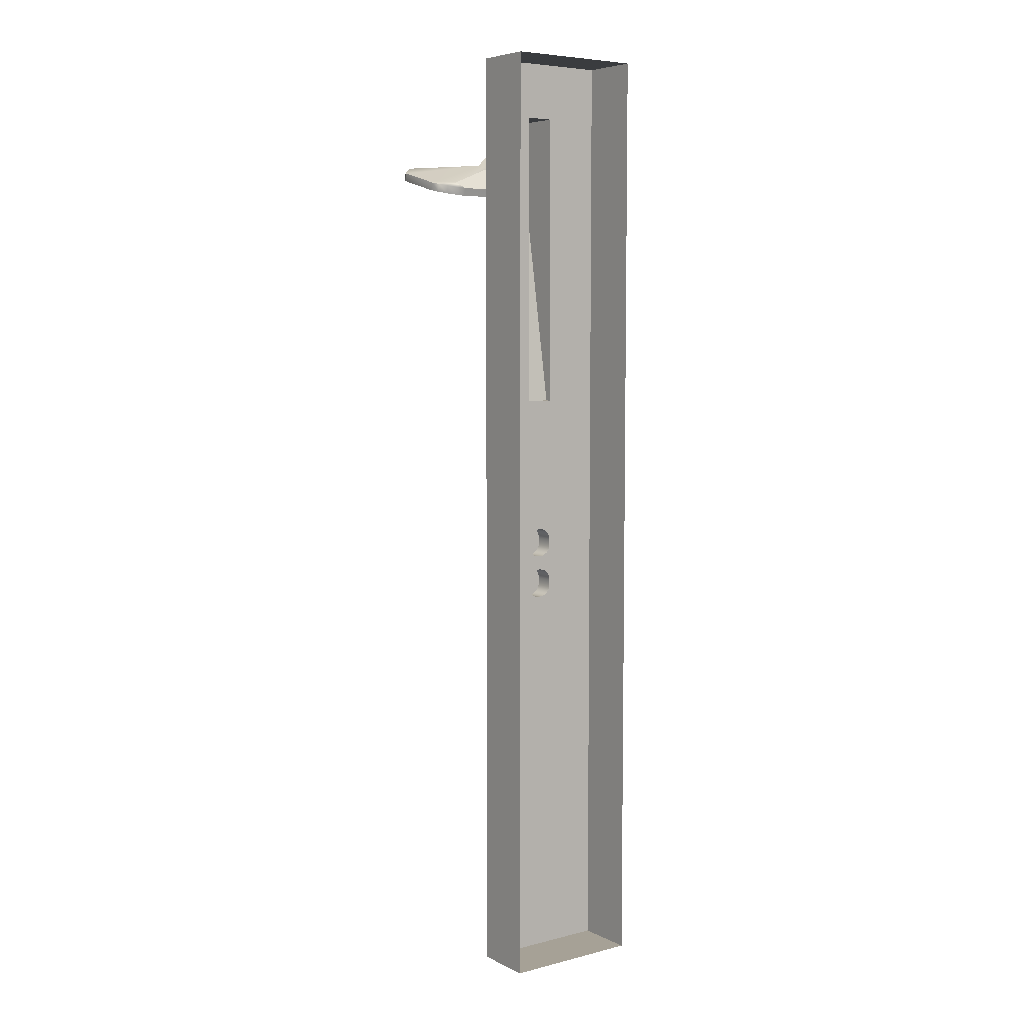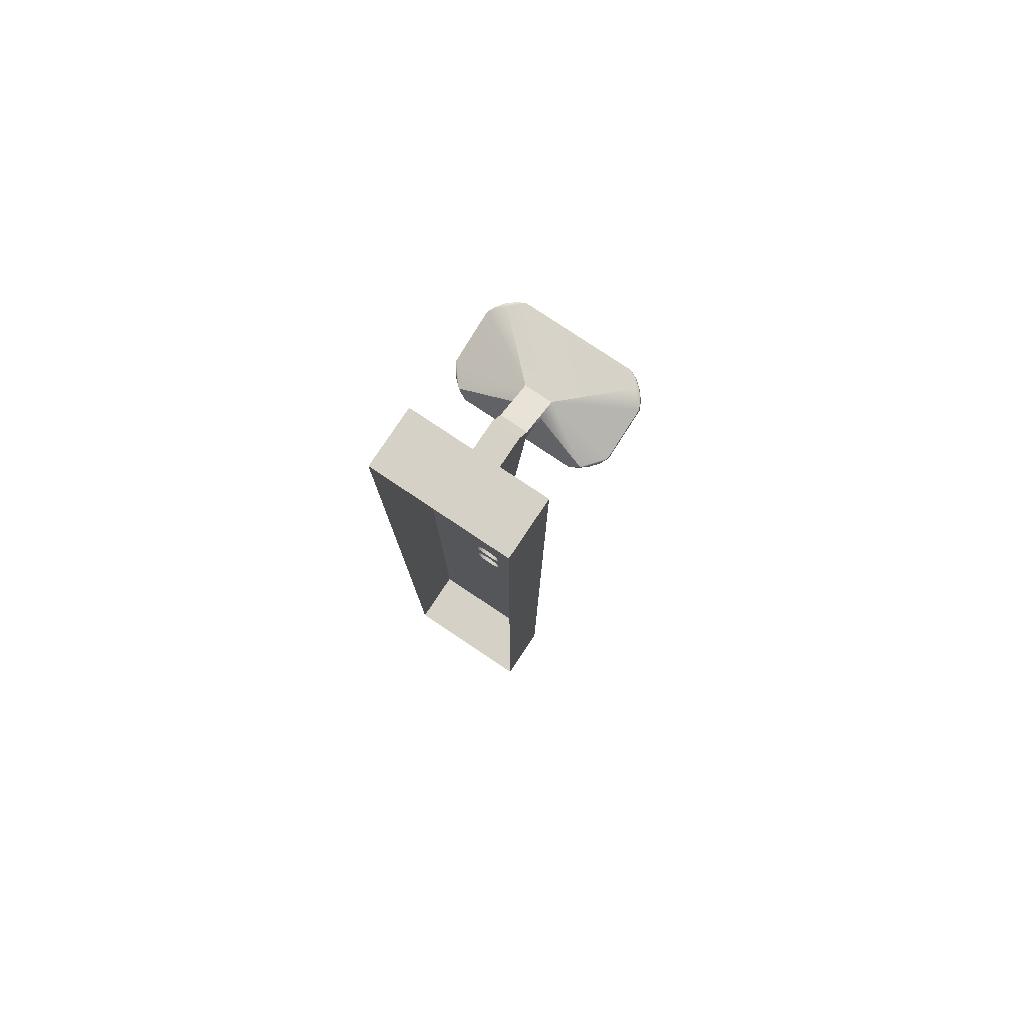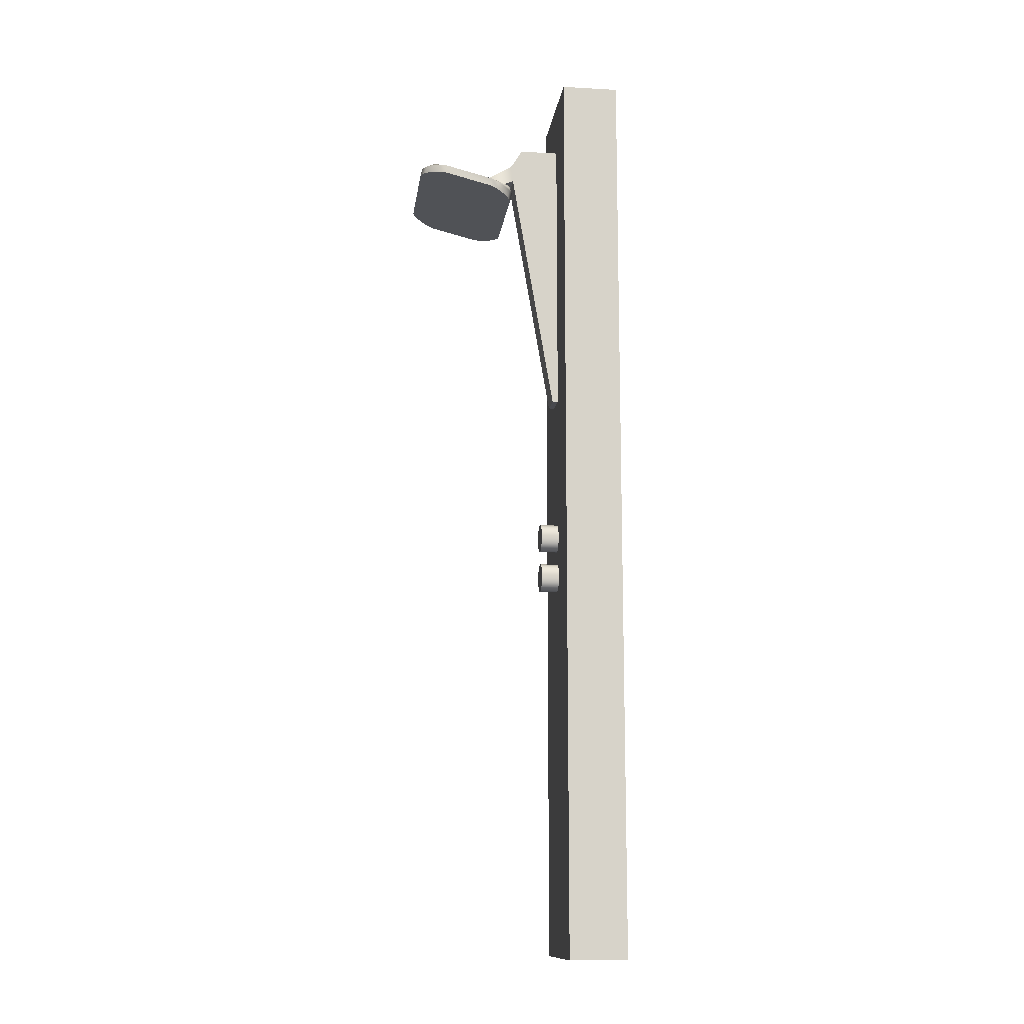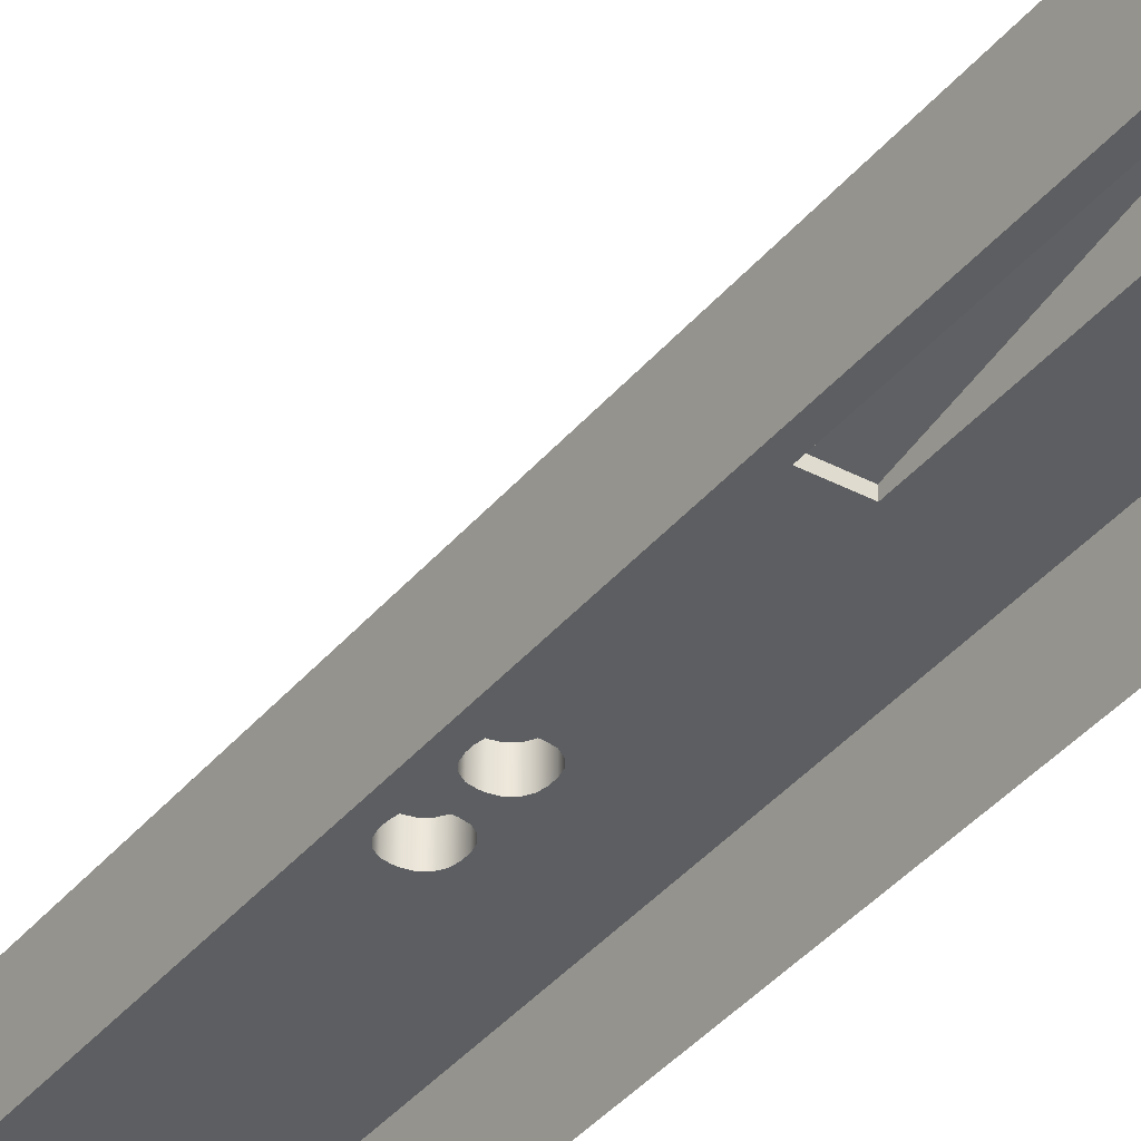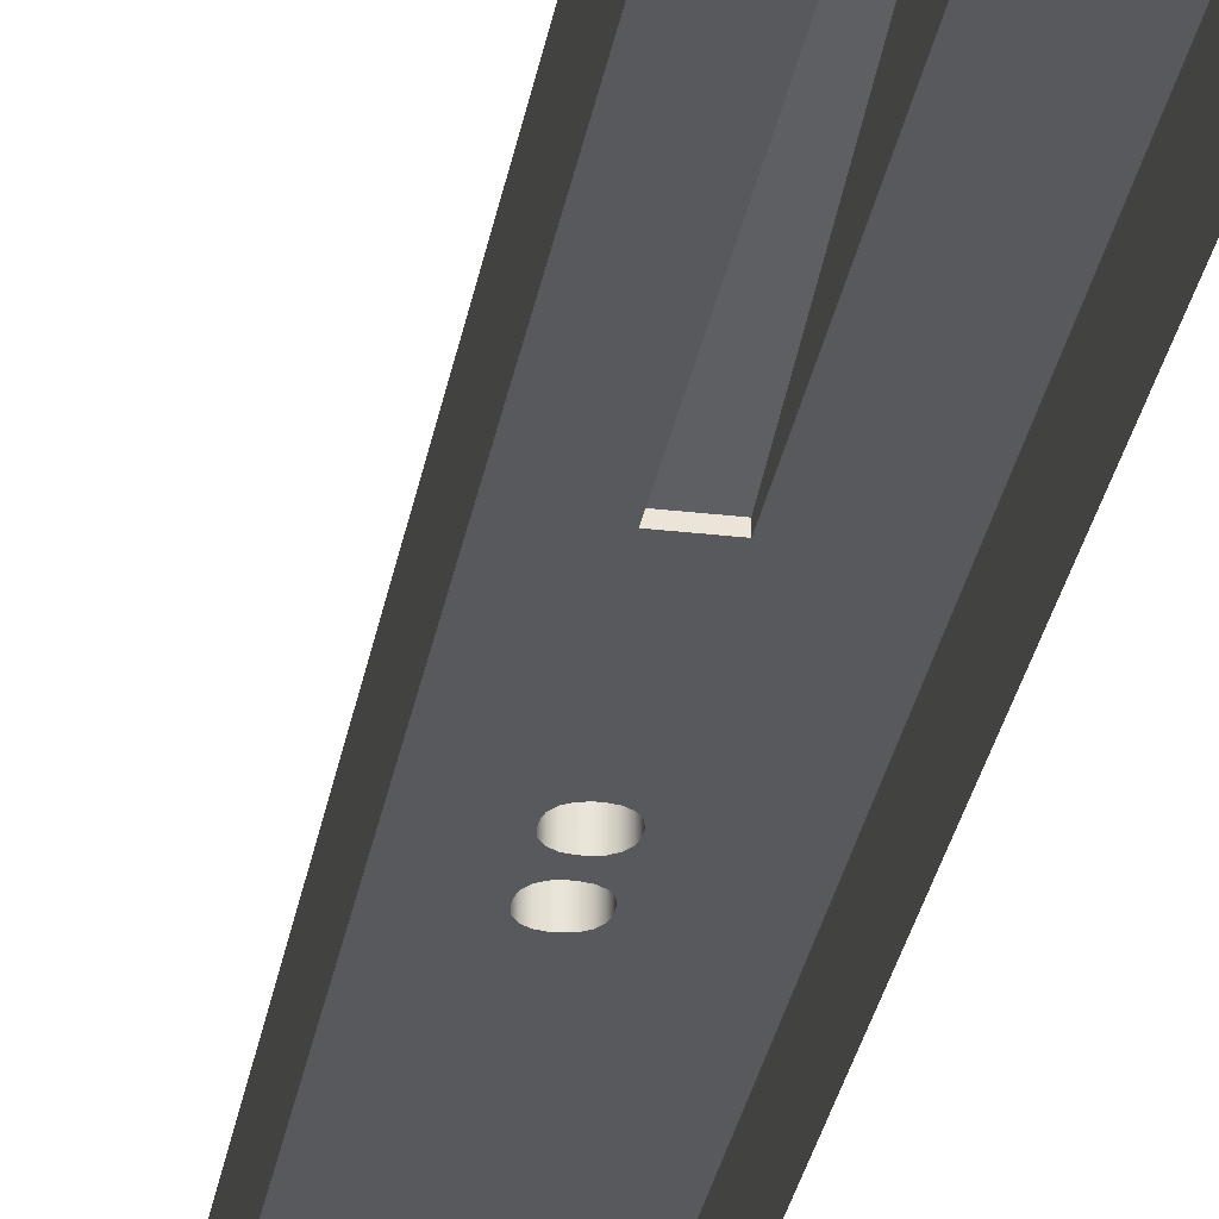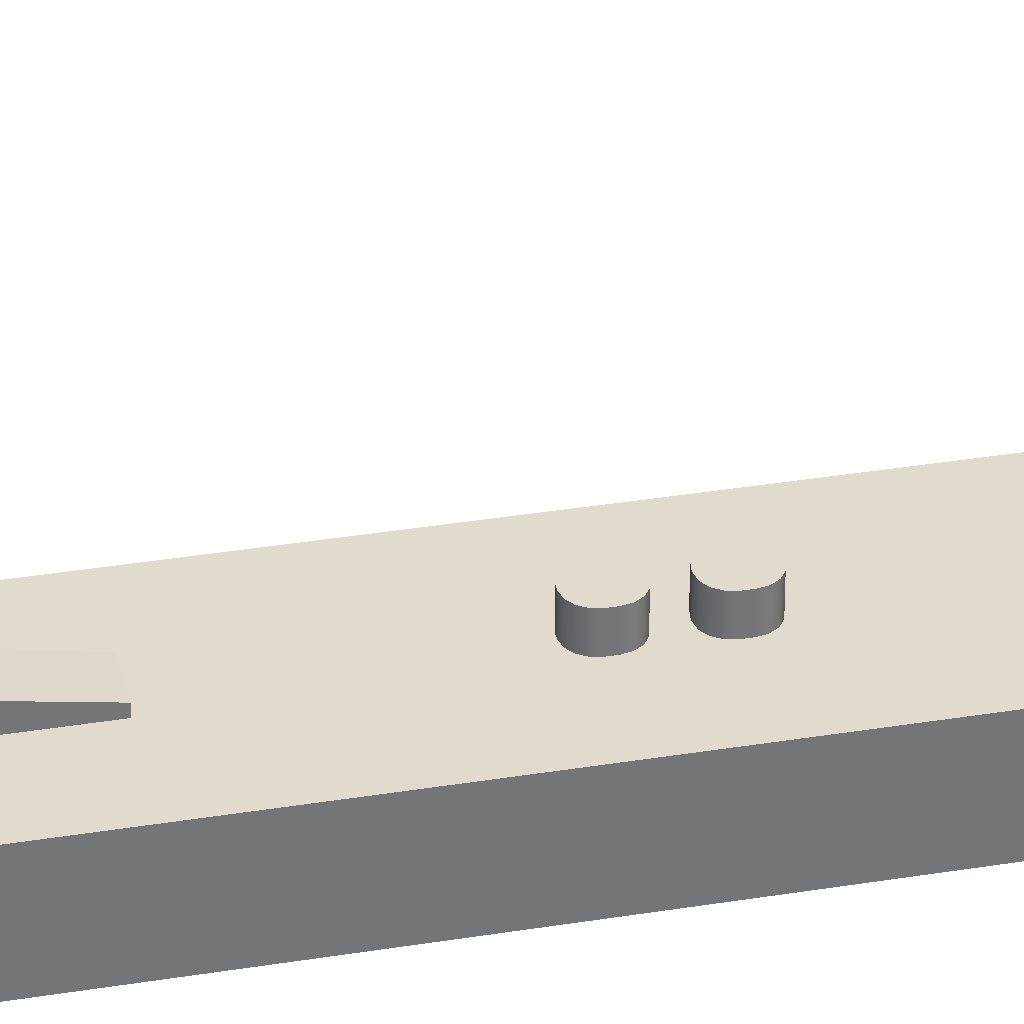
<metadata>
{"format":"obj","ext":"obj","renderer":"f3d","projection":"perspective","resolution":1024,"background":"white","views":[{"elev":6.2,"azim":143.7,"up":"+Y"},{"elev":79.2,"azim":-146.3,"up":"+Y"},{"elev":-12.6,"azim":82.7,"up":"+Y"},{"elev":-37.4,"azim":145.8,"up":"+Z"},{"elev":-30.2,"azim":170.3,"up":"+Z"},{"elev":33.9,"azim":-102.6,"up":"+Z"}]}
</metadata>
<code>
g default
v -2.654 0.512 -7.354
v -1.654 0.512 -7.354
v -2.654 7.345 -7.354
v -1.654 7.345 -7.354
v -2.654 7.345 -7.783
v -1.654 7.345 -7.783
v -2.654 0.512 -7.783
v -1.654 0.512 -7.783
v -2.654 0.512 -7.354
v -1.654 0.512 -7.354
v -1.654 7.345 -7.354
v -2.654 7.345 -7.354
v -1.654 4.818 -7.354
v -1.654 4.818 -7.354
v -2.654 4.818 -7.354
v -2.654 4.818 -7.354
v -2.654 4.818 -7.783
v -1.654 4.818 -7.783
v -1.654 3.297 -7.354
v -1.654 3.297 -7.354
v -2.654 3.297 -7.354
v -2.654 3.297 -7.354
v -2.654 3.297 -7.783
v -1.654 3.297 -7.783
v -1.654 3.511 -7.354
v -1.654 3.511 -7.354
v -2.654 3.511 -7.354
v -2.654 3.511 -7.354
v -2.654 3.511 -7.783
v -1.654 3.511 -7.783
v -1.654 3.613 -7.354
v -1.654 3.613 -7.354
v -2.654 3.613 -7.354
v -2.654 3.613 -7.354
v -2.654 3.613 -7.783
v -1.654 3.613 -7.783
v -1.654 3.826 -7.354
v -1.654 3.826 -7.354
v -2.654 3.826 -7.354
v -2.654 3.826 -7.354
v -2.654 3.826 -7.783
v -1.654 3.826 -7.783
v -2.254 0.912 -7.354
v -2.054 0.912 -7.354
v -2.054 4.818 -7.354
v -2.254 4.818 -7.354
v -2.054 6.945 -7.354
v -2.254 6.945 -7.354
v -2.061 3.353 -7.354
v -2.081 3.324 -7.354
v -2.11 3.304 -7.354
v -2.144 3.297 -7.354
v -2.054 3.221 -7.354
v -1.978 3.297 -7.354
v -2.054 3.387 -7.354
v -2.054 3.387 -7.221
v -2.144 3.297 -7.221
v -2.11 3.304 -7.221
v -2.081 3.324 -7.221
v -2.061 3.353 -7.221
v -2.199 3.304 -7.354
v -2.228 3.324 -7.354
v -2.248 3.353 -7.354
v -2.254 3.387 -7.354
v -2.331 3.297 -7.354
v -2.254 3.221 -7.354
v -2.165 3.297 -7.354
v -2.254 3.387 -7.221
v -2.248 3.353 -7.221
v -2.228 3.324 -7.221
v -2.199 3.304 -7.221
v -2.165 3.297 -7.221
v -2.11 3.505 -7.354
v -2.081 3.485 -7.354
v -2.061 3.456 -7.354
v -2.054 3.422 -7.354
v -1.978 3.511 -7.354
v -2.144 3.511 -7.354
v -2.144 3.511 -7.221
v -2.054 3.422 -7.221
v -2.061 3.456 -7.221
v -2.081 3.485 -7.221
v -2.11 3.505 -7.221
v -2.248 3.456 -7.354
v -2.228 3.485 -7.354
v -2.199 3.505 -7.354
v -2.165 3.511 -7.354
v -2.331 3.511 -7.354
v -2.254 3.422 -7.354
v -2.254 3.422 -7.221
v -2.165 3.511 -7.221
v -2.199 3.505 -7.221
v -2.228 3.485 -7.221
v -2.248 3.456 -7.221
v -2.061 3.669 -7.354
v -2.081 3.64 -7.354
v -2.11 3.62 -7.354
v -2.144 3.613 -7.354
v -1.978 3.613 -7.354
v -2.054 3.703 -7.354
v -2.054 3.703 -7.221
v -2.144 3.613 -7.221
v -2.11 3.62 -7.221
v -2.081 3.64 -7.221
v -2.061 3.669 -7.221
v -2.199 3.62 -7.354
v -2.228 3.64 -7.354
v -2.248 3.669 -7.354
v -2.254 3.703 -7.354
v -2.331 3.613 -7.354
v -2.165 3.613 -7.354
v -2.254 3.703 -7.221
v -2.248 3.669 -7.221
v -2.228 3.64 -7.221
v -2.199 3.62 -7.221
v -2.165 3.613 -7.221
v -2.11 3.819 -7.354
v -2.081 3.8 -7.354
v -2.061 3.771 -7.354
v -2.054 3.736 -7.354
v -1.978 3.826 -7.354
v -2.054 3.902 -7.354
v -2.144 3.826 -7.354
v -2.144 3.826 -7.221
v -2.054 3.736 -7.221
v -2.061 3.771 -7.221
v -2.081 3.8 -7.221
v -2.11 3.819 -7.221
v -2.248 3.771 -7.354
v -2.228 3.8 -7.354
v -2.199 3.819 -7.354
v -2.165 3.826 -7.354
v -2.254 3.902 -7.354
v -2.331 3.826 -7.354
v -2.254 3.736 -7.354
v -2.254 3.736 -7.221
v -2.165 3.826 -7.221
v -2.199 3.819 -7.221
v -2.228 3.8 -7.221
v -2.248 3.771 -7.221
v -2.016 3.297 -7.354
v -2.054 3.259 -7.354
v -2.054 3.297 -7.354
v -2.254 3.259 -7.354
v -2.293 3.297 -7.354
v -2.254 3.297 -7.354
v -2.016 3.511 -7.354
v -2.054 3.511 -7.354
v -2.293 3.511 -7.354
v -2.254 3.511 -7.354
v -2.016 3.613 -7.354
v -2.054 3.613 -7.354
v -2.293 3.613 -7.354
v -2.254 3.613 -7.354
v -2.054 3.864 -7.354
v -2.016 3.826 -7.354
v -2.054 3.826 -7.354
v -2.293 3.826 -7.354
v -2.254 3.864 -7.354
v -2.254 3.826 -7.354
v -2.054 4.818 -7.313
v -2.254 4.818 -7.313
v -2.054 6.945 -7.066
v -2.254 6.945 -7.066
v -2.054 6.681 -6.994
v -2.254 6.681 -6.994
v -2.054 6.806 -6.979
v -2.254 6.806 -6.979
v -2.054 6.607 -6.816
v -2.254 6.607 -6.816
v -2.054 6.638 -6.694
v -2.254 6.638 -6.694
v -1.594 6.468 -6.822
v -1.639 6.454 -6.876
v -1.694 6.443 -6.919
v -1.751 6.436 -6.947
v -1.686 6.478 -6.915
v -1.566 6.481 -6.767
v -1.566 6.424 -6.753
v -1.751 6.379 -6.932
v -1.694 6.386 -6.905
v -1.639 6.397 -6.861
v -1.594 6.41 -6.808
v -2.615 6.443 -6.919
v -2.67 6.454 -6.876
v -2.715 6.468 -6.822
v -2.743 6.481 -6.767
v -2.623 6.478 -6.915
v -2.558 6.436 -6.947
v -2.743 6.424 -6.753
v -2.715 6.41 -6.808
v -2.67 6.397 -6.861
v -2.615 6.386 -6.905
v -2.558 6.379 -6.932
v -1.694 6.611 -6.257
v -1.639 6.6 -6.3
v -1.594 6.586 -6.354
v -1.566 6.572 -6.409
v -1.661 6.621 -6.319
v -1.751 6.618 -6.229
v -1.751 6.56 -6.215
v -1.566 6.515 -6.394
v -1.594 6.529 -6.339
v -1.639 6.542 -6.286
v -1.694 6.553 -6.242
v -2.715 6.586 -6.354
v -2.67 6.6 -6.3
v -2.615 6.611 -6.257
v -2.558 6.618 -6.229
v -2.648 6.621 -6.319
v -2.743 6.572 -6.409
v -2.743 6.515 -6.394
v -2.558 6.56 -6.215
v -2.615 6.553 -6.242
v -2.67 6.542 -6.286
v -2.715 6.529 -6.339
g Shower
f 43 44 66
f 66 44 67
f 67 44 52
f 44 53 52
f 3 4 5
f 5 4 6
f 7 8 1
f 1 8 2
f 2 8 19
f 19 8 24
f 7 1 23
f 23 1 22
f 1 2 9
f 9 2 10
f 10 2 20
f 2 19 20
f 4 3 11
f 11 3 12
f 21 22 9
f 22 1 9
f 14 13 11
f 13 4 11
f 12 3 15
f 3 16 15
f 17 16 5
f 5 16 3
f 13 18 4
f 4 18 6
f 20 19 26
f 19 25 26
f 27 28 21
f 28 22 21
f 23 22 29
f 29 22 28
f 19 24 25
f 25 24 30
f 26 25 32
f 25 31 32
f 33 34 27
f 34 28 27
f 29 28 35
f 35 28 34
f 25 30 31
f 31 30 36
f 32 31 38
f 31 37 38
f 39 40 33
f 40 34 33
f 35 34 41
f 41 34 40
f 31 36 37
f 37 36 42
f 38 37 14
f 37 13 14
f 15 16 39
f 16 40 39
f 41 40 17
f 17 40 16
f 37 42 13
f 13 42 18
f 9 10 43
f 43 10 44
f 10 20 44
f 53 44 54
f 20 54 44
f 9 43 21
f 66 65 43
f 21 43 65
f 11 47 14
f 14 47 45
f 11 12 47
f 47 12 48
f 12 15 48
f 48 15 46
f 20 26 54
f 76 55 77
f 55 54 77
f 26 77 54
f 27 21 88
f 64 89 65
f 89 88 65
f 21 65 88
f 32 38 99
f 120 100 121
f 100 99 121
f 38 121 99
f 39 33 134
f 109 135 110
f 135 134 110
f 33 110 134
f 38 14 121
f 45 122 14
f 14 122 121
f 15 39 46
f 133 46 134
f 39 134 46
f 72 67 57
f 57 67 52
f 56 55 80
f 80 55 76
f 79 78 91
f 91 78 87
f 90 89 68
f 68 89 64
f 116 111 102
f 102 111 98
f 101 100 125
f 125 100 120
f 124 123 137
f 137 123 132
f 136 135 112
f 112 135 109
f 45 46 122
f 122 46 123
f 123 46 132
f 133 132 46
f 52 51 57
f 57 51 58
f 51 50 58
f 58 50 59
f 50 49 59
f 59 49 60
f 49 55 60
f 60 55 56
f 64 63 68
f 68 63 69
f 63 62 69
f 69 62 70
f 62 61 70
f 70 61 71
f 61 67 71
f 71 67 72
f 76 75 80
f 80 75 81
f 75 74 81
f 81 74 82
f 74 73 82
f 82 73 83
f 73 78 83
f 83 78 79
f 87 86 91
f 91 86 92
f 86 85 92
f 92 85 93
f 85 84 93
f 93 84 94
f 84 89 94
f 94 89 90
f 98 97 102
f 102 97 103
f 97 96 103
f 103 96 104
f 96 95 104
f 104 95 105
f 95 100 105
f 105 100 101
f 109 108 112
f 112 108 113
f 108 107 113
f 113 107 114
f 107 106 114
f 114 106 115
f 106 111 115
f 115 111 116
f 120 119 125
f 125 119 126
f 119 118 126
f 126 118 127
f 118 117 127
f 127 117 128
f 117 123 128
f 128 123 124
f 132 131 137
f 137 131 138
f 131 130 138
f 138 130 139
f 130 129 139
f 139 129 140
f 129 135 140
f 140 135 136
f 90 68 94
f 68 69 94
f 69 70 94
f 94 70 93
f 70 71 93
f 93 71 92
f 71 72 92
f 92 72 91
f 72 57 91
f 91 57 79
f 57 58 79
f 79 58 83
f 58 59 83
f 83 59 82
f 59 60 82
f 82 60 81
f 60 56 81
f 56 80 81
f 136 112 140
f 112 113 140
f 113 114 140
f 140 114 139
f 114 115 139
f 139 115 138
f 115 116 138
f 138 116 137
f 116 102 137
f 137 102 124
f 102 103 124
f 124 103 128
f 103 104 128
f 128 104 127
f 104 105 127
f 127 105 126
f 101 125 105
f 105 125 126
f 49 141 55
f 55 141 54
f 54 141 53
f 53 141 142
f 142 51 53
f 53 51 52
f 50 143 49
f 49 143 141
f 141 143 142
f 143 50 142
f 142 50 51
f 67 61 66
f 66 61 144
f 144 145 66
f 66 145 65
f 65 145 64
f 64 145 63
f 61 62 144
f 144 62 146
f 144 146 145
f 145 146 63
f 63 146 62
f 77 147 76
f 76 147 75
f 147 148 75
f 75 148 74
f 84 149 89
f 89 149 88
f 85 150 84
f 84 150 149
f 95 151 100
f 100 151 99
f 96 152 95
f 95 152 151
f 110 153 109
f 109 153 108
f 153 154 108
f 108 154 107
f 123 117 122
f 122 117 155
f 155 156 122
f 122 156 121
f 121 156 120
f 120 156 119
f 117 118 155
f 155 118 157
f 155 157 156
f 156 157 119
f 119 157 118
f 129 158 135
f 135 158 134
f 134 158 133
f 133 158 159
f 159 131 133
f 133 131 132
f 130 160 129
f 129 160 158
f 158 160 159
f 160 130 159
f 159 130 131
f 147 77 151
f 151 77 99
f 88 149 110
f 110 149 153
f 149 150 153
f 153 150 154
f 148 147 152
f 152 147 151
f 87 78 111
f 111 78 98
f 78 73 98
f 98 73 97
f 86 87 106
f 106 87 111
f 154 150 106
f 106 150 86
f 148 152 73
f 73 152 97
f 85 86 150
f 73 74 148
f 96 97 152
f 106 107 154
f 33 27 110
f 110 27 88
f 77 26 99
f 99 26 32
f 46 45 162
f 162 45 161
f 45 47 161
f 161 47 163
f 47 48 163
f 163 48 164
f 46 162 48
f 48 162 164
f 162 161 166
f 166 161 165
f 167 165 163
f 161 163 165
f 163 164 167
f 167 164 168
f 168 164 166
f 164 162 166
f 166 165 170
f 170 165 169
f 165 167 169
f 169 167 171
f 167 168 171
f 171 168 172
f 166 170 168
f 168 170 172
f 177 176 169
f 176 189 169
f 169 189 170
f 170 189 188
f 199 198 171
f 198 178 171
f 178 177 171
f 169 171 177
f 209 200 210
f 210 200 172
f 200 199 172
f 171 172 199
f 210 172 211
f 211 172 187
f 187 172 188
f 172 170 188
f 194 189 180
f 180 189 176
f 178 198 179
f 179 198 202
f 201 200 213
f 213 200 209
f 212 211 190
f 190 211 187
f 176 175 180
f 180 175 181
f 175 174 181
f 181 174 182
f 174 173 182
f 182 173 183
f 173 178 183
f 183 178 179
f 186 191 187
f 187 191 190
f 185 192 186
f 186 192 191
f 184 193 185
f 185 193 192
f 189 194 184
f 184 194 193
f 198 197 202
f 202 197 203
f 197 196 203
f 203 196 204
f 196 195 204
f 204 195 205
f 195 200 205
f 205 200 201
f 208 214 209
f 209 214 213
f 207 215 208
f 208 215 214
f 206 216 207
f 207 216 215
f 211 212 206
f 206 212 216
f 177 178 173
f 177 173 174
f 177 174 175
f 177 175 176
f 188 189 184
f 188 184 185
f 188 185 186
f 188 186 187
f 199 200 195
f 199 195 196
f 199 196 197
f 199 197 198
f 210 211 206
f 210 206 207
f 210 207 208
f 210 208 209
f 194 180 193
f 193 180 192
f 192 180 191
f 180 181 191
f 181 182 191
f 182 183 191
f 191 183 190
f 190 183 212
f 183 179 212
f 179 202 212
f 212 202 216
f 202 203 216
f 203 204 216
f 216 204 215
f 204 205 215
f 205 201 215
f 215 201 214
f 201 213 214

</code>
